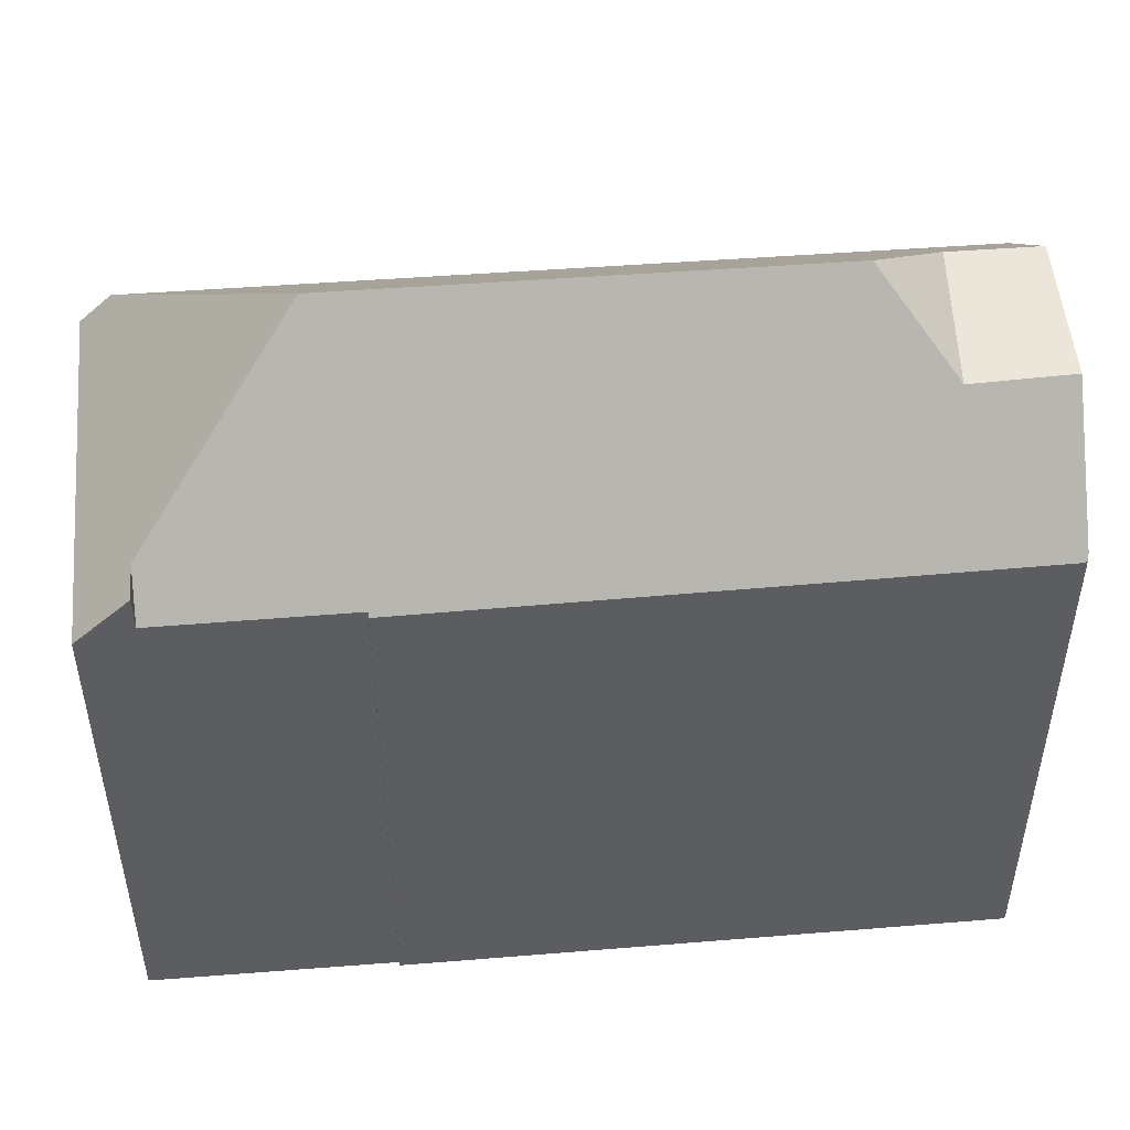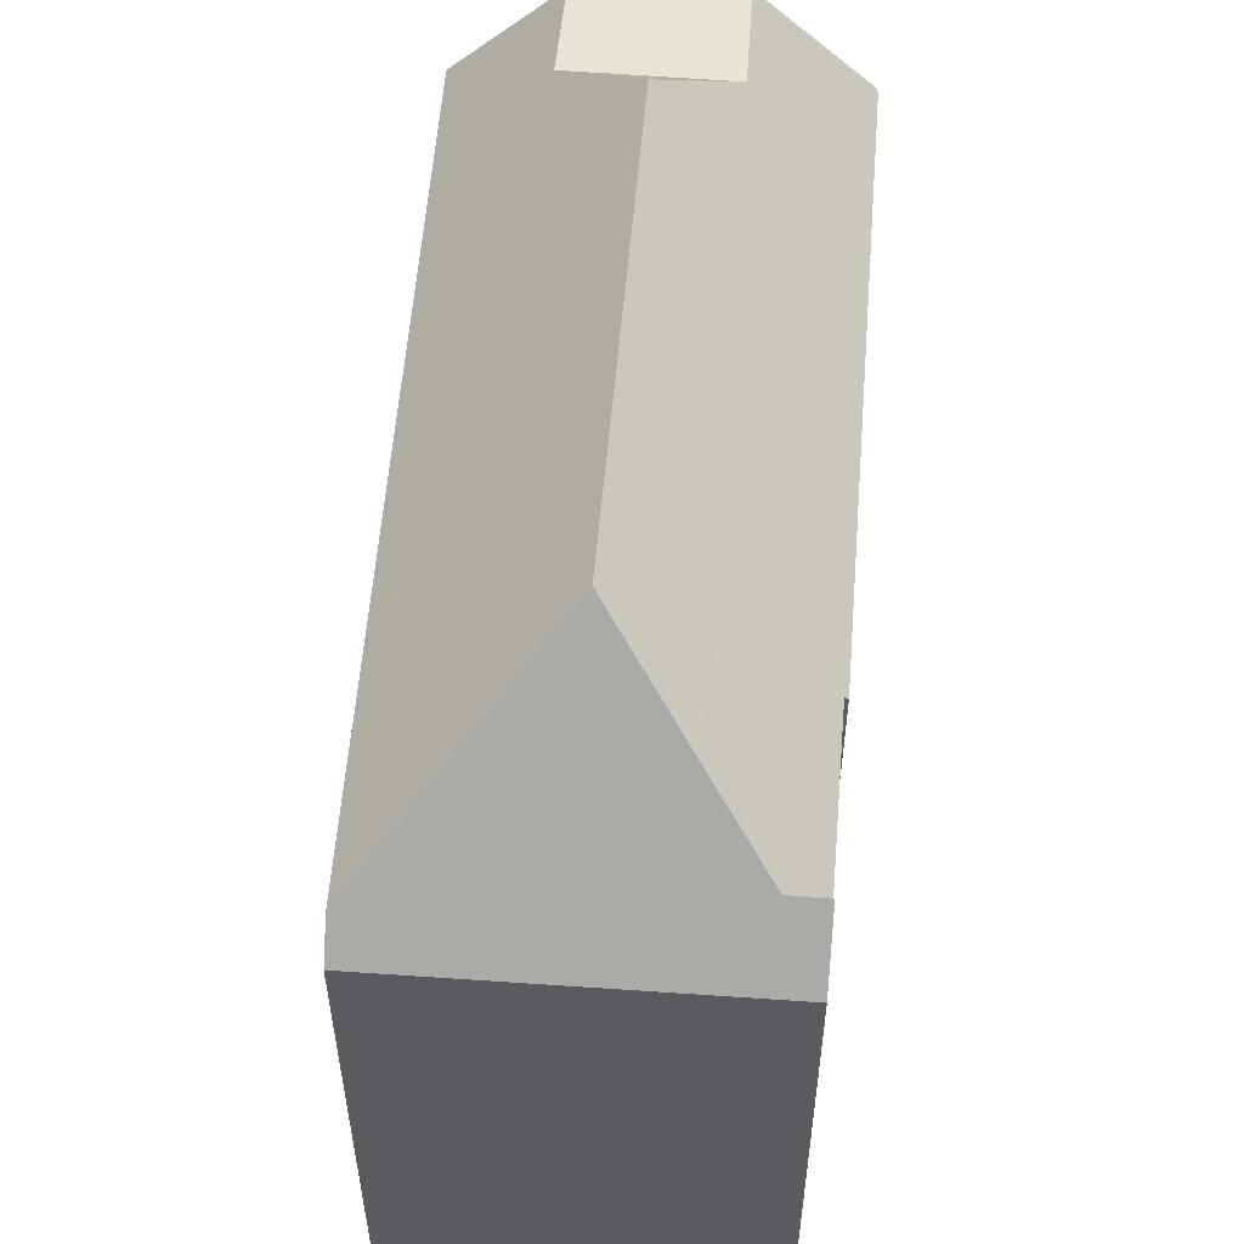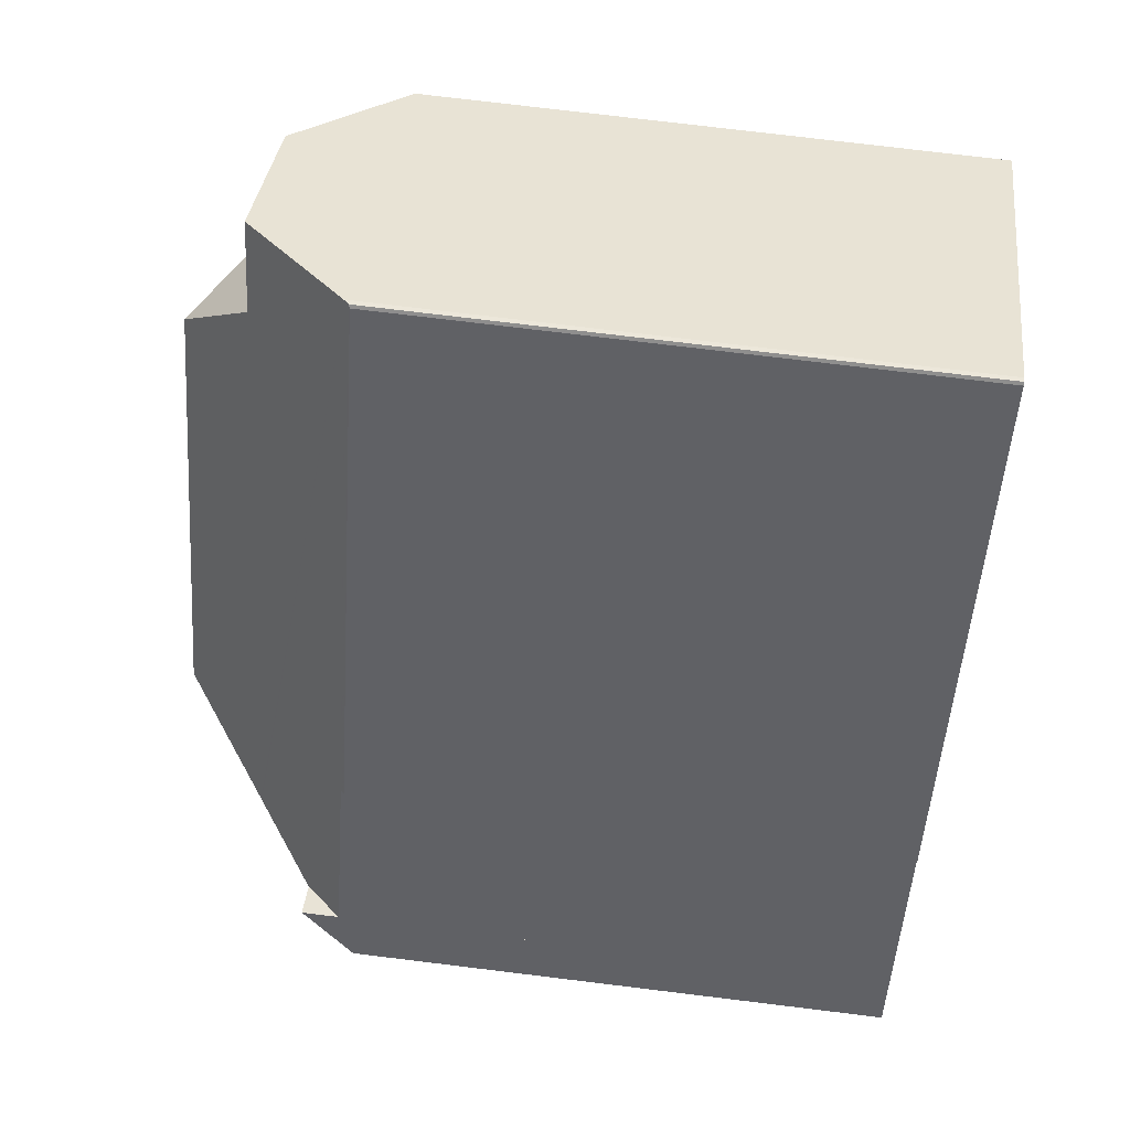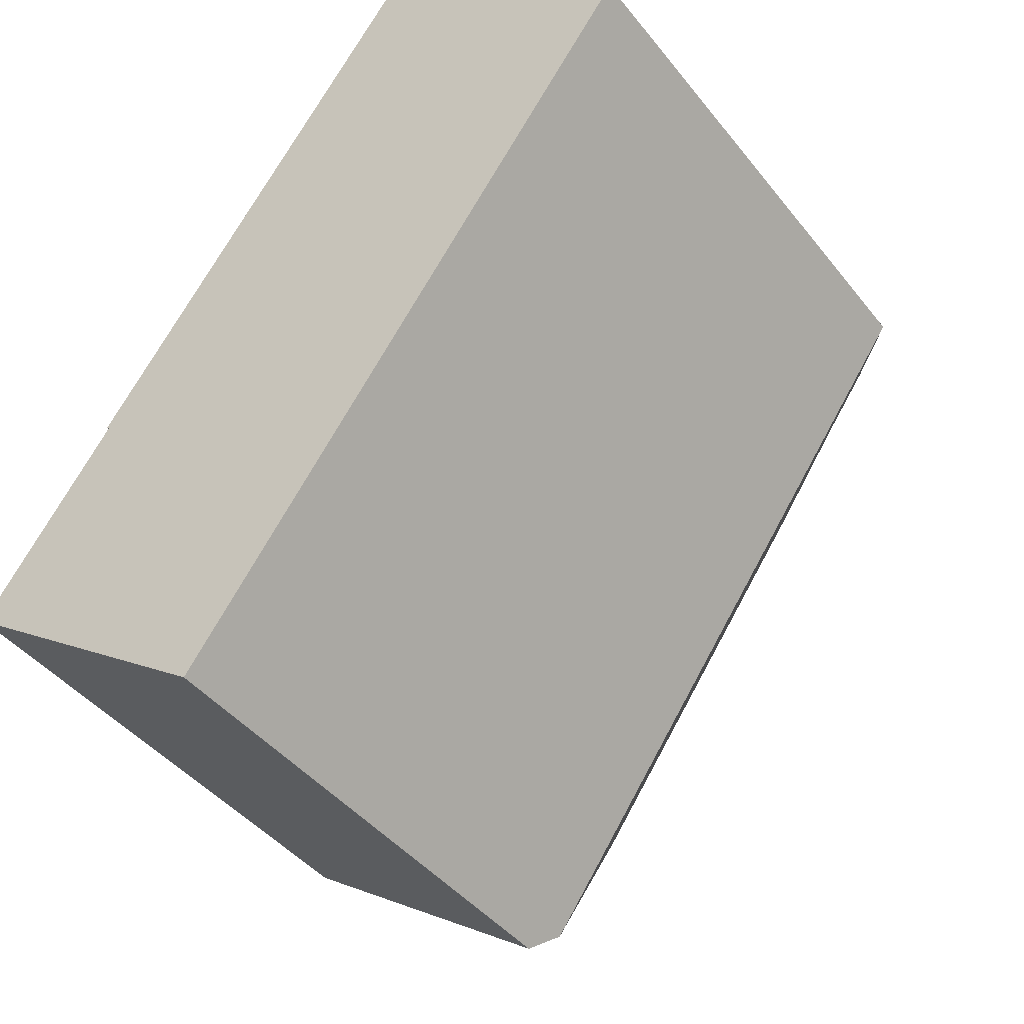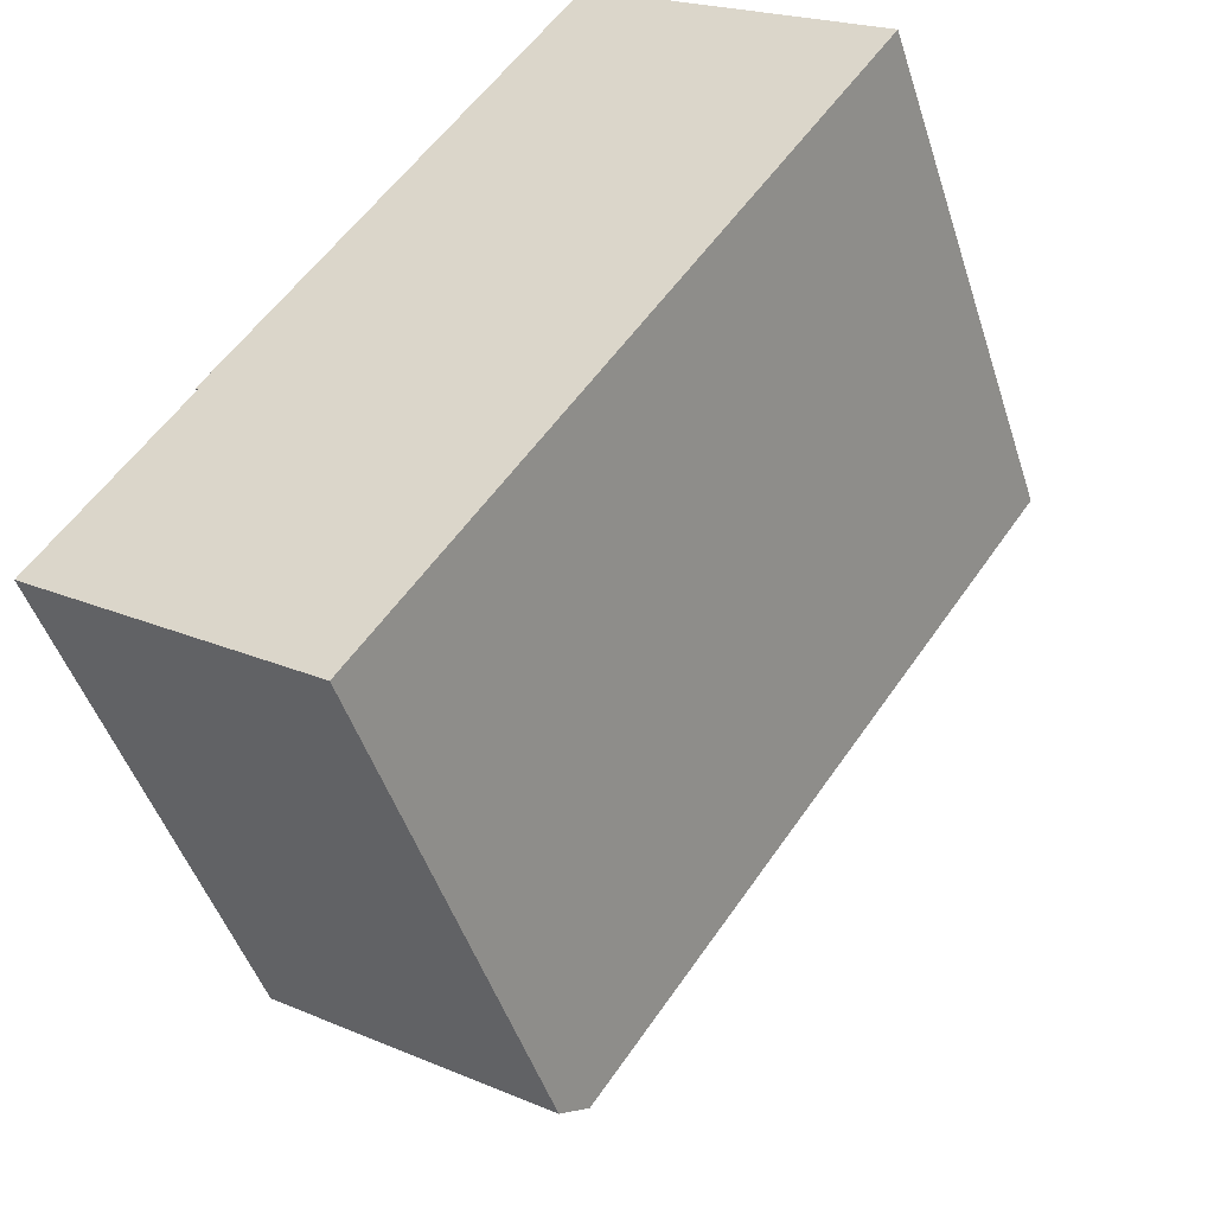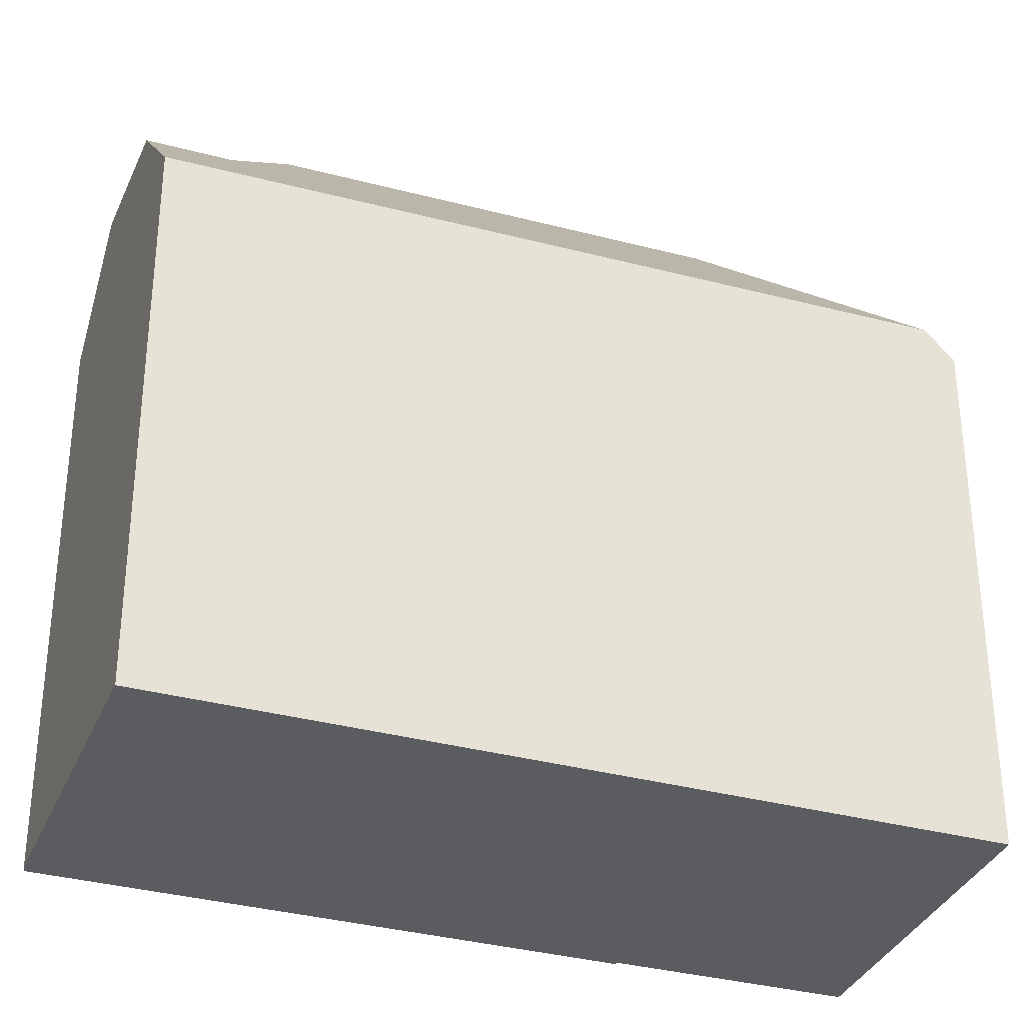
<metadata>
{"format":"obj","ext":"obj","renderer":"f3d","projection":"perspective","resolution":1024,"background":"white","views":[{"elev":53.3,"azim":120.8,"up":"+Z"},{"elev":57.7,"azim":40.3,"up":"+Z"},{"elev":75.9,"azim":96.9,"up":"+Y"},{"elev":-42.7,"azim":-145.0,"up":"+Y"},{"elev":-47.1,"azim":-162.6,"up":"+Y"},{"elev":-34.0,"azim":-74.4,"up":"+Z"}]}
</metadata>
<code>
v -393.8 -715.1 7.951
v -389.9 -712.2 8.112
v -389.8 -712.2 8.041
v -389.8 -712.2 8.027
v -385 -718.8 7.952
v -385 -718.8 8.003
v -383.1 -721.5 7.764
v -387.1 -724.4 7.632
v -386.8 -720.7 10.59
v -387.4 -724.1 8.068
v -393.7 -715 8.121
v -390.5 -715.5 10.58
v -392.6 -715.2 8.942
v -393.1 -714.6 8.908
v -387.1 -722.4 9.344
v -392 -715.3 9.407
v -392.7 -714.3 9.437
v -387.1 -722.6 9.188
v -388.4 -720.6 9.247
v -387.7 -723.6 8.062
v -387.2 -722.9 8.954
v -390.7 -719.4 8.008
v -387.7 -723.6 8.066
v -387.4 -724.1 8.073
v -387.4 -724 8.088
v -387.4 -724 8.073
v -387.4 -724 8.068
v -387.4 -724.1 8.068
v -392.7 -714.3 9.437
v -386.8 -720.7 10.59
v -383.2 -721.4 7.99
v -390.5 -715.5 10.58
v -383.5 -720.9 7.992
v -391 -713 9.572
v -386.8 -720.7 10.59
v -383.9 -721.2 8.516
v -383.5 -720.9 8.53
v -390.5 -715.5 10.58
v -392 -715.3 9.407
v -389.8 -712.2 8.097
v -390.2 -714.1 9.543
v -387.1 -722.4 9.344
v -385.1 -721 9.362
v -390.1 -713.3 8.963
v -385.1 -721 9.362
v -390.5 -712.7 8.928
v -385.1 -721 9.355
v -387.1 -722.6 9.188
v -385.1 -721 9.355
v -390.2 -714.1 9.543
v -385.1 -720.9 9.358
v -391 -713 9.572
v -390.2 -714.1 9.543
v -392 -715.3 9.407
v -385.3 -721.1 9.36
v -385.5 -721.3 9.325
v -385.1 -721 9.356
v -384 -720.3 7.995
v -385.1 -721 9.394
v -387.2 -722.9 8.954
v -385.1 -721 9.394
v -385.1 -721 9.36
v -387.1 -724.4 7.632
v -387.4 -724.1 8.073
v -387.4 -724 8.088
v -383.5 -721.3 8.214
v -383.3 -721.2 8.22
v -383.4 -721.3 8.135
v -387.3 -724.2 7.95
v -387.3 -724.2 7.949
v -383.3 -721.2 8.141
v -389.8 -712.2 8.036
v -385 -718.8 8
v -390.5 -712.7 8.928
v -389.8 -712.2 8.098
v -391 -713 9.572
v -389.8 -712.2 8.092
v -392.7 -714.3 9.437
v -393.7 -715 8.124
v -393.1 -714.6 8.909
v -393.8 -715.1 7.951
v -392.7 -714.3 9.437
v -391 -713 9.572
v -383.2 -721.4 7.969
v -387.2 -724.3 7.778
v -387.2 -724.3 7.778
v -383.9 -721.2 8.516
v -383.5 -720.9 7.992
v -387.3 -723.6 8.406
v -387.3 -723.6 8.406
v -383.9 -721.2 8.516
v -383.5 -720.9 8.53
v -387.5 -723.8 8.07
v -387.6 -723.8 8.065
v -393.7 -715 8.121
v -393.8 -715.1 7.951
v -393.8 -715.1 0
v -393.7 -715 0
v -389.8 -712.2 8.097
v -389.9 -712.2 8.112
v -389.9 -712.2 0
v -389.8 -712.2 0
v -389.8 -712.2 8.036
v -389.8 -712.2 8.041
v -389.8 -712.2 -1.776e-15
v -389.8 -712.2 0
v -385 -718.8 7.952
v -389.8 -712.2 8.027
v -389.8 -712.2 0
v -385 -718.8 0
v -385 -718.8 8
v -385 -718.8 7.952
v -385 -718.8 0
v -385 -718.8 0
v -384 -720.3 7.995
v -385 -718.8 8.003
v -385 -718.8 0
v -384 -720.3 -8.882e-16
v -387.1 -724.4 7.632
v -383.1 -721.5 7.764
v -383.1 -721.5 0
v -387.1 -724.4 8.882e-16
v -387.2 -724.3 7.778
v -387.1 -724.4 7.632
v -387.1 -724.4 8.882e-16
v -387.2 -724.3 8.882e-16
v -387.4 -724 8.068
v -387.4 -724.1 8.068
v -387.4 -724.1 -1.776e-15
v -387.4 -724 -1.776e-15
v -393.1 -714.6 8.908
v -393.7 -715 8.121
v -393.7 -715 0
v -393.1 -714.6 0
v -392.7 -714.3 9.437
v -393.1 -714.6 8.908
v -393.1 -714.6 0
v -392.7 -714.3 0
v -390.7 -719.4 8.008
v -387.7 -723.6 8.062
v -387.7 -723.6 0
v -390.7 -719.4 0
v -393.8 -715.1 7.951
v -390.7 -719.4 8.008
v -390.7 -719.4 0
v -393.8 -715.1 0
v -387.6 -723.8 8.065
v -387.4 -724 8.068
v -387.4 -724 -1.776e-15
v -387.6 -723.8 0
v -391 -713 9.572
v -392.7 -714.3 9.437
v -392.7 -714.3 0
v -391 -713 0
v -383.2 -721.4 7.969
v -383.2 -721.4 7.99
v -383.2 -721.4 -8.882e-16
v -383.2 -721.4 0
v -389.8 -712.2 8.092
v -389.8 -712.2 8.097
v -389.8 -712.2 0
v -389.8 -712.2 0
v -389.9 -712.2 8.112
v -390.5 -712.7 8.928
v -390.5 -712.7 0
v -389.9 -712.2 0
v -390.5 -712.7 8.928
v -391 -713 9.572
v -391 -713 0
v -390.5 -712.7 0
v -383.5 -720.9 7.992
v -384 -720.3 7.995
v -384 -720.3 -8.882e-16
v -383.5 -720.9 0
v -387.1 -724.4 7.632
v -387.1 -724.4 7.632
v -387.1 -724.4 8.882e-16
v -387.1 -724.4 8.882e-16
v -383.3 -721.2 8.141
v -383.3 -721.2 8.22
v -383.3 -721.2 0
v -383.3 -721.2 0
v -387.4 -724.1 8.068
v -387.3 -724.2 7.949
v -387.3 -724.2 -8.882e-16
v -387.4 -724.1 -1.776e-15
v -383.2 -721.4 7.99
v -383.3 -721.2 8.141
v -383.3 -721.2 0
v -383.2 -721.4 -8.882e-16
v -389.8 -712.2 8.027
v -389.8 -712.2 8.036
v -389.8 -712.2 0
v -389.8 -712.2 0
v -385 -718.8 8.003
v -385 -718.8 8
v -385 -718.8 0
v -385 -718.8 0
v -389.8 -712.2 8.041
v -389.8 -712.2 8.092
v -389.8 -712.2 0
v -389.8 -712.2 -1.776e-15
v -393.8 -715.1 7.951
v -393.8 -715.1 7.951
v -393.8 -715.1 0
v -393.8 -715.1 0
v -383.1 -721.5 7.764
v -383.2 -721.4 7.969
v -383.2 -721.4 0
v -383.1 -721.5 0
v -387.3 -724.2 7.949
v -387.2 -724.3 7.778
v -387.2 -724.3 8.882e-16
v -387.3 -724.2 -8.882e-16
v -383.3 -721.2 8.22
v -383.5 -720.9 8.53
v -383.5 -720.9 0
v -383.3 -721.2 0
v -387.7 -723.6 8.062
v -387.6 -723.8 8.065
v -387.6 -723.8 0
v -387.7 -723.6 0
v -393.8 -715.1 0
v -389.9 -712.2 0
v -389.8 -712.2 0
v -389.8 -712.2 0
v -385 -718.8 0
v -385 -718.8 0
v -383.1 -721.5 0
v -387.1 -724.4 0
f 60 48 56
f 16 12 9 15 19
f 80 13 79
f 19 15 18
f 78 16 13 80
f 94 20 23 93
f 19 13 16
f 23 20 22
f 79 13 19 18 21 23 22 81
f 93 23 21 89
f 25 24 26
f 26 24 10 27
f 62 45 61
f 68 66 67 71
f 37 33 36
f 83 41 39 82
f 55 42 30 59
f 57 47 45 62
f 75 44 74
f 56 48 42 55
f 50 44 51
f 74 44 50 76
f 53 32 54
f 87 47 57 58 88
f 55 43 49 56
f 77 3 72 73 6 58 57 51 44 75
f 69 64 65 66 68
f 61 35 38 50 51 62
f 59 43 55
f 62 51 57
f 70 28 64 69
f 91 66 65 90
f 92 67 66 91
f 85 69 68 31 84
f 86 70 69 85
f 71 31 68
f 72 4 5 73
f 74 46 2 40 75
f 76 52 46 74
f 75 40 77
f 79 11 14 80
f 80 14 17 78
f 81 1 11 79
f 82 29 34 83
f 84 7 63 85
f 85 63 8 86
f 90 60 56 49 91
f 93 26 27 94
f 89 25 26 93
f 96 97 98 95
f 100 101 102 99
f 104 105 106 103
f 108 109 110 107
f 112 113 114 111
f 116 117 118 115
f 120 121 122 119
f 124 125 126 123
f 128 129 130 127
f 132 133 134 131
f 136 137 138 135
f 140 141 142 139
f 144 145 146 143
f 148 149 150 147
f 152 153 154 151
f 156 157 158 155
f 160 161 162 159
f 164 165 166 163
f 168 169 170 167
f 172 173 174 171
f 176 177 178 175
f 180 181 182 179
f 184 185 186 183
f 188 189 190 187
f 192 193 194 191
f 196 197 198 195
f 200 201 202 199
f 204 205 206 203
f 208 209 210 207
f 212 213 214 211
f 216 217 218 215
f 220 221 222 219
f 224 225 226 227 228 229 230 223

</code>
